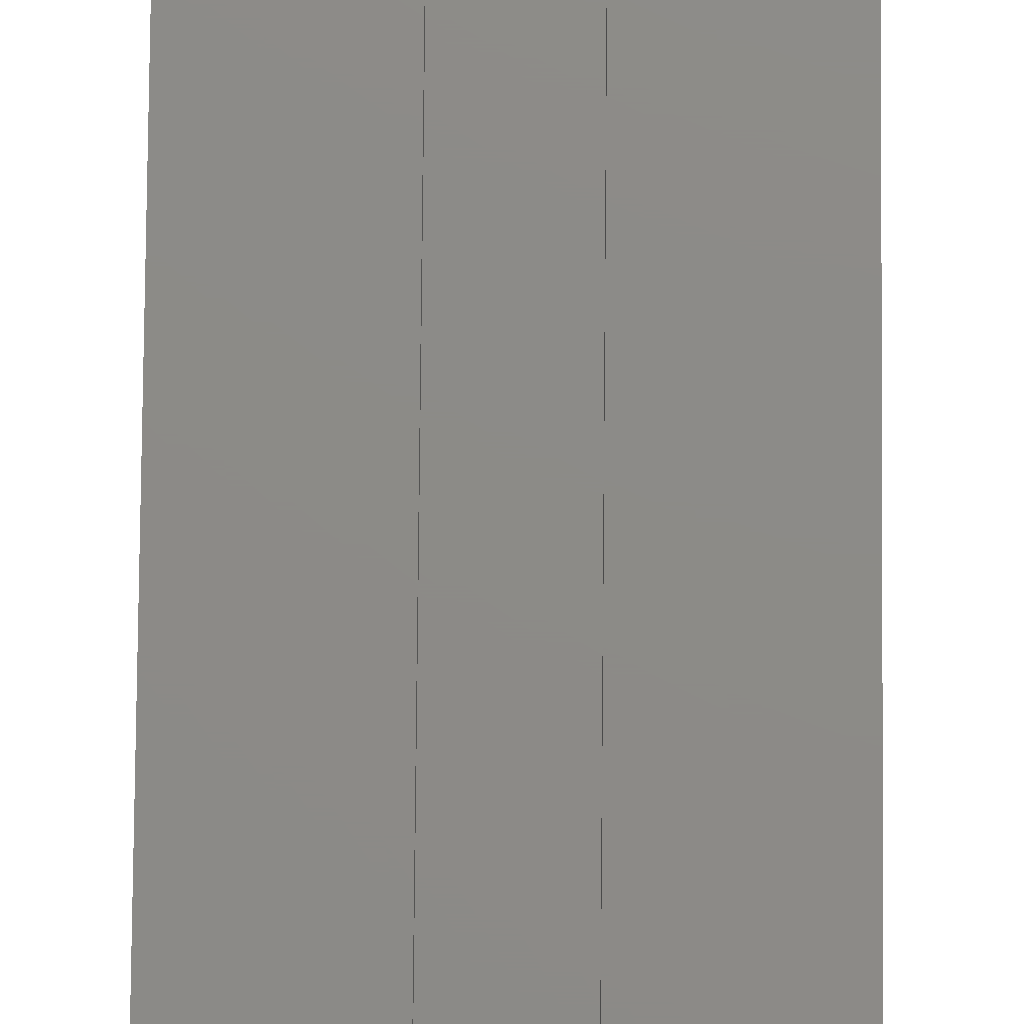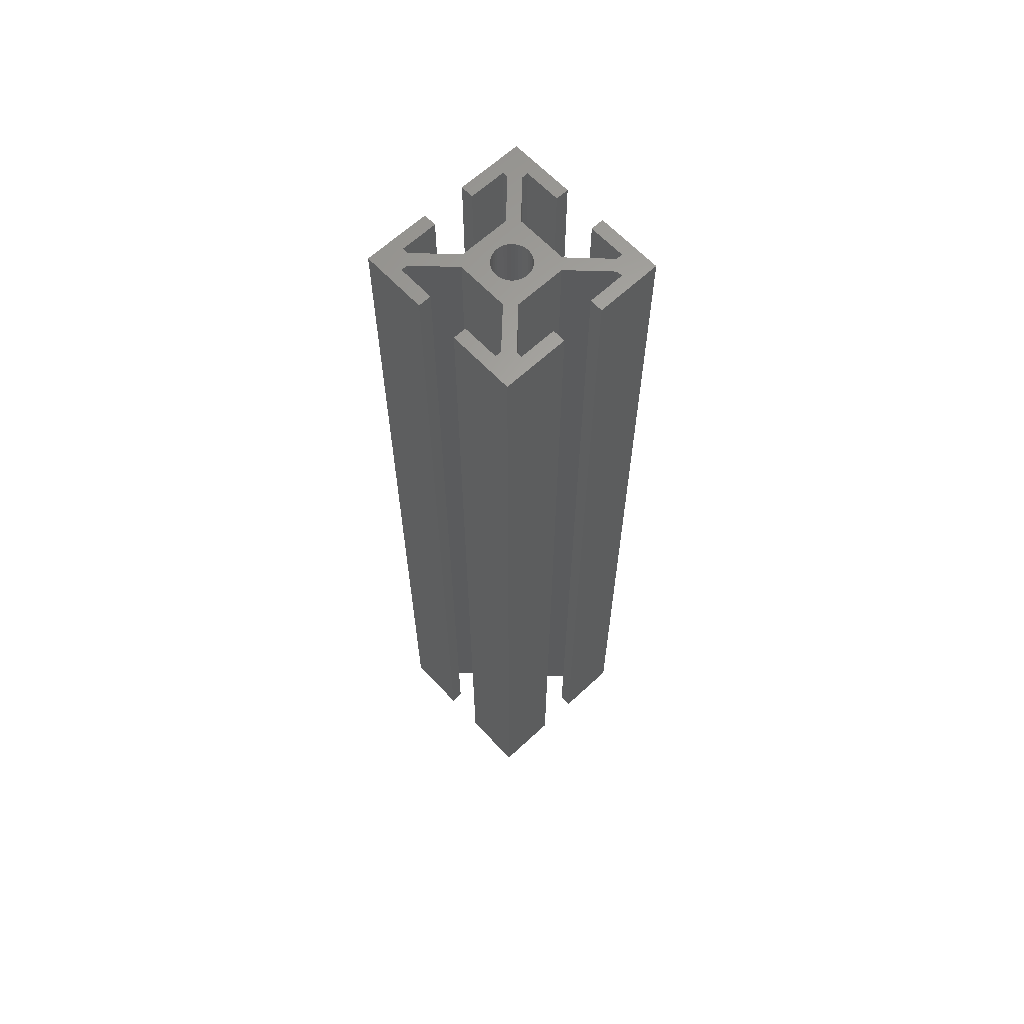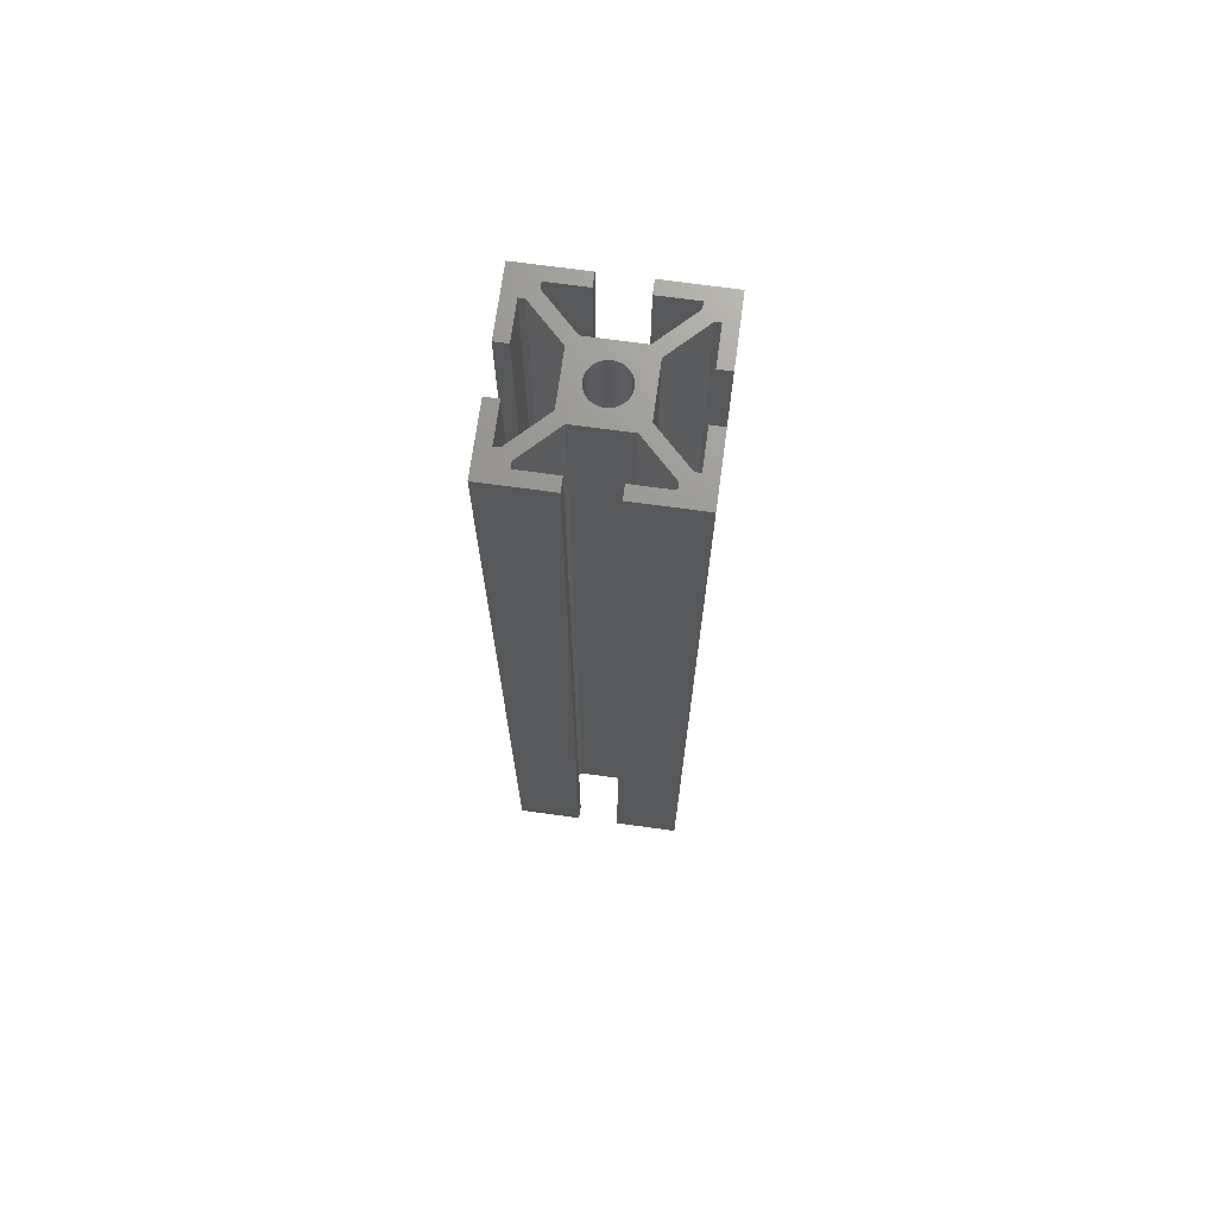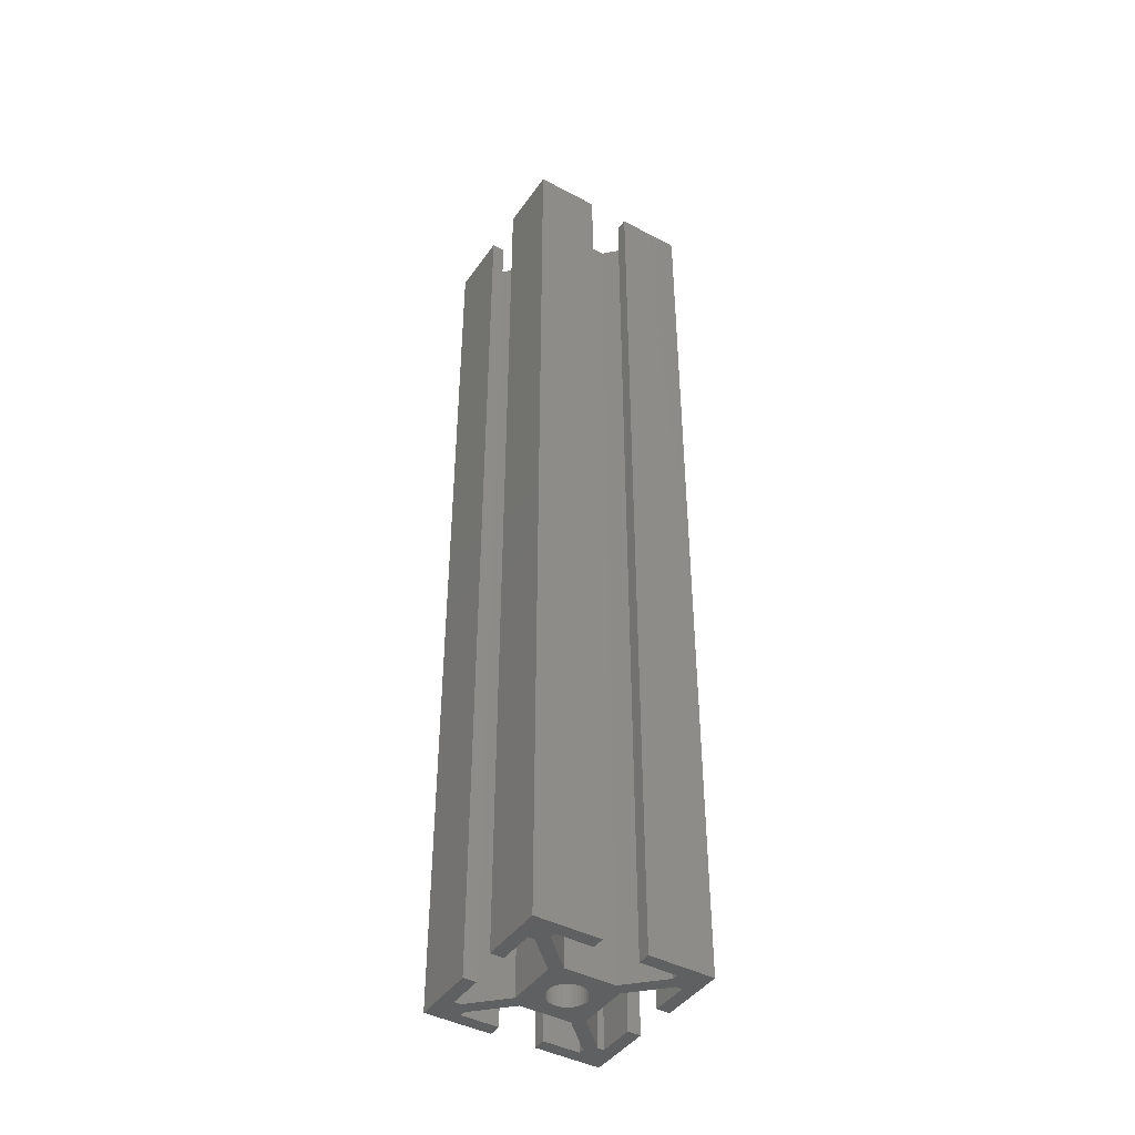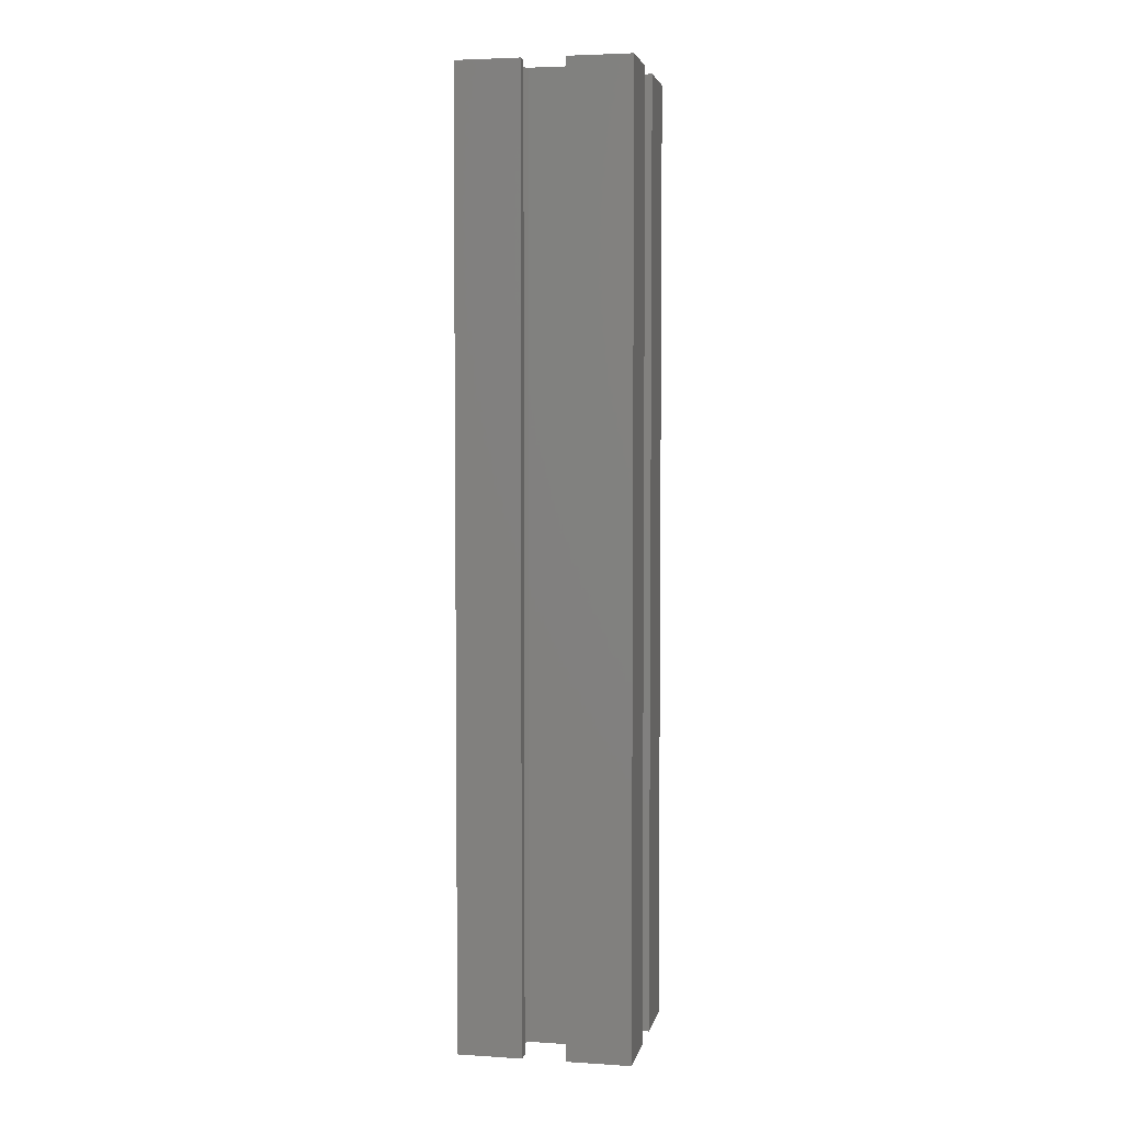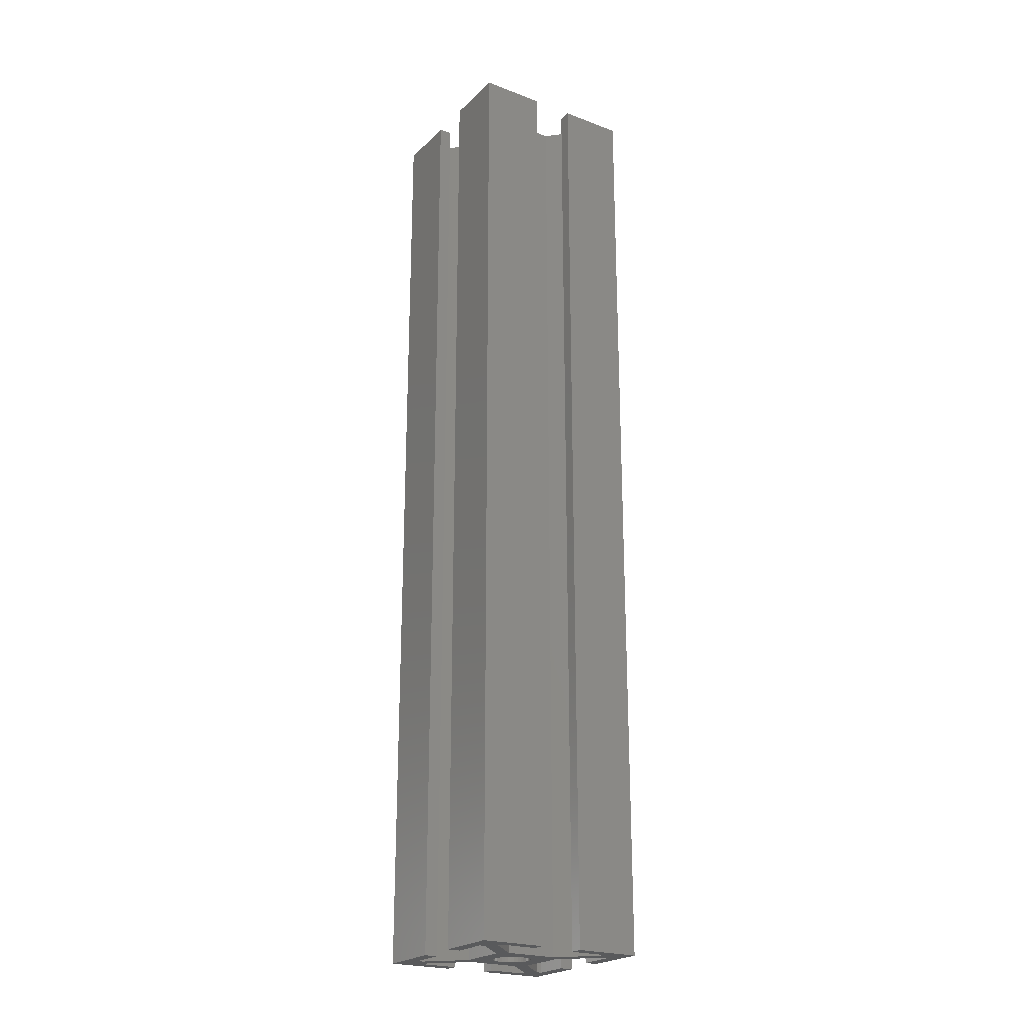
<metadata>
{"format":"stl","ext":"stl","renderer":"f3d","projection":"perspective","resolution":1024,"background":"white","views":[{"elev":76.5,"azim":0.5,"up":"+Z"},{"elev":63.8,"azim":-133.2,"up":"+Y"},{"elev":70.8,"azim":7.8,"up":"+Y"},{"elev":-43.1,"azim":-122.2,"up":"+Y"},{"elev":4.1,"azim":-168.4,"up":"+Y"},{"elev":-22.8,"azim":-32.7,"up":"+Y"}]}
</metadata>
<code>
# stl→obj: 160 verts, 320 faces
v 0.006 -5.551e-17 0.007096
v 0.002154 0.111 0.00325
v 0.002154 -5.551e-17 0.00325
v 0.006 0.111 0.007096
v 0.002154 -5.551e-17 0.01675
v 0.006 0.111 0.0129
v 0.006 -5.551e-17 0.0129
v 0.002154 0.111 0.01675
v 0.0015 0 0.00325
v 0 0 0.0075
v 0 0 0
v 0.00325 0 0.0015
v 0.0075 0 0.0015
v 0.0075 0 0
v 0 0.111 0
v 0.0075 0.111 0
v 0.0075 0.111 0.0015
v 0.01675 0 0.0015
v 0.0125 0 0.0015
v 0.0125 0 0
v 0.02 0 0
v 0.0125 0.111 0
v 0.02 0.111 0
v 0.01675 0 0.002225
v 0.0185 0 0.00325
v 0.0185 0 0.0075
v 0.02 2.776e-17 0.0075
v 0.02 0.111 0.0075
v 0.00325 0 0.002225
v 0.00325 0.111 0.0015
v 0.00325 0.111 0.002225
v 0.0125 0.111 0.0015
v 0.01675 0.111 0.0015
v 0.007025 0 0.006
v 0.007025 0.111 0.006
v 0.01785 0 0.00325
v 0.01297 0 0.006
v 0.01675 0.111 0.002225
v 0.0015 2.776e-17 0.0075
v 0.0015 0.111 0.00325
v 0.0015 0.111 0.0075
v 0.014 0 0.007096
v 0.01785 0.111 0.00325
v 0.014 0.111 0.007096
v 0.0185 0.111 0.00325
v 0.01037 0 0.007883
v 0.01 0 0.00785
v 0.009627 0 0.007883
v 0.009265 0 0.00798
v 0.008925 0 0.008138
v 0.008618 0 0.008353
v 0.01297 0.111 0.006
v 0.01165 0 0.008618
v 0.01138 0 0.008353
v 0.01107 0 0.008138
v 0.01074 0 0.00798
v 0.007025 0 0.014
v 0.008353 0 0.008618
v 0.008138 0 0.008925
v 0.00798 0 0.009265
v 0.007883 0 0.009627
v 0.00785 0 0.01
v 0.014 0 0.0129
v 0.01297 0 0.014
v 0.01186 0 0.01107
v 0.01202 0 0.01074
v 0.01212 0 0.01037
v 0.01215 0 0.01
v 0.01212 0 0.009627
v 0.01202 0 0.009265
v 0.01186 0 0.008925
v 0 0.111 0.0075
v 0.0185 0.111 0.0075
v 0.01037 0.111 0.007883
v 0.01 0.111 0.00785
v 0.009627 0.111 0.007883
v 0.01074 0.111 0.00798
v 0.009265 0.111 0.00798
v 0.01107 0.111 0.008138
v 0.008925 0.111 0.008138
v 0.01138 0.111 0.008353
v 0.008618 0.111 0.008353
v 0.01165 0.111 0.008618
v 0.008353 0.111 0.008618
v 0.01186 0.111 0.008925
v 0.008138 0.111 0.008925
v 0.01202 0.111 0.009265
v 0.00798 0.111 0.009265
v 0.01212 0.111 0.009627
v 0.007883 0.111 0.009627
v 0.01215 0.111 0.01
v 0.01212 0.111 0.01037
v 0.007883 0 0.01037
v 0.00785 0.111 0.01
v 0.00798 0 0.01074
v 0.007883 0.111 0.01037
v 0.01202 0.111 0.01074
v 0.008138 0 0.01107
v 0.00798 0.111 0.01074
v 0.01186 0.111 0.01107
v 0.008353 0 0.01138
v 0.008138 0.111 0.01107
v 0.01165 0 0.01138
v 0.01165 0.111 0.01138
v 0.008618 0 0.01165
v 0.008353 0.111 0.01138
v 0.01138 0 0.01165
v 0.01138 0.111 0.01165
v 0.008925 0 0.01186
v 0.008618 0.111 0.01165
v 0.01107 0 0.01186
v 0.01107 0.111 0.01186
v 0.009265 0 0.01202
v 0.008925 0.111 0.01186
v 0.01074 0 0.01202
v 0.01074 0.111 0.01202
v 0.009627 0 0.01212
v 0.009265 0.111 0.01202
v 0.01037 0 0.01212
v 0.01037 0.111 0.01212
v 0.01 0 0.01215
v 0.009627 0.111 0.01212
v 0.01 0.111 0.01215
v 0.0015 0 0.0125
v 0 0 0.02
v 0 0 0.0125
v 0 0.111 0.0125
v 0.0015 0.111 0.0125
v 0.0015 0 0.01675
v 0.0015 0.111 0.01675
v 0.02 0 0.0125
v 0.0185 0 0.01675
v 0.0185 0 0.0125
v 0.0185 0.111 0.0125
v 0.02 0.111 0.0125
v 0.02 0 0.02
v 0.02 0.111 0.02
v 0.01785 0 0.01675
v 0.01675 0 0.01778
v 0.014 0.111 0.0129
v 0.01785 0.111 0.01675
v 0.00325 0 0.01778
v 0.007025 0.111 0.014
v 0.00325 0.111 0.01778
v 0.01297 0.111 0.014
v 0.00325 0 0.0185
v 0.01675 0 0.0185
v 0.0185 0.111 0.01675
v 0.00325 0.111 0.0185
v 0.01675 0.111 0.01778
v 0.0075 0 0.0185
v 0.0075 0 0.02
v 0.0075 0.111 0.0185
v 0.0125 0 0.02
v 0.0125 0 0.0185
v 0.0125 0.111 0.0185
v 0.01675 0.111 0.0185
v 0 0.111 0.02
v 0.0075 0.111 0.02
v 0.0125 0.111 0.02
f 1 2 3
f 4 2 1
f 5 6 7
f 8 6 5
f 9 10 11
f 3 9 11
f 12 3 11
f 13 12 11
f 14 13 11
f 10 15 11
f 15 16 11
f 16 14 11
f 16 17 14
f 17 13 14
f 18 19 20
f 21 18 20
f 22 23 20
f 23 21 20
f 19 22 20
f 24 18 21
f 25 24 21
f 26 25 21
f 27 26 21
f 23 28 21
f 28 27 21
f 29 3 12
f 30 31 12
f 31 29 12
f 13 30 12
f 17 30 13
f 32 22 19
f 18 32 19
f 33 32 18
f 24 33 18
f 34 1 29
f 1 3 29
f 31 35 29
f 35 34 29
f 36 37 24
f 25 36 24
f 38 33 24
f 37 38 24
f 39 10 9
f 40 41 9
f 41 39 9
f 3 40 9
f 2 40 3
f 42 37 36
f 43 44 36
f 44 42 36
f 25 43 36
f 45 43 25
f 26 45 25
f 46 47 34
f 37 46 34
f 47 48 34
f 48 49 34
f 49 50 34
f 50 51 34
f 51 1 34
f 35 52 34
f 52 37 34
f 53 54 37
f 54 55 37
f 56 46 37
f 55 56 37
f 42 53 37
f 52 38 37
f 57 7 1
f 51 58 1
f 58 59 1
f 59 60 1
f 60 61 1
f 61 62 1
f 62 57 1
f 63 64 42
f 64 65 42
f 65 66 42
f 66 67 42
f 67 68 42
f 68 69 42
f 69 70 42
f 70 71 42
f 71 53 42
f 72 15 10
f 73 45 26
f 74 75 47
f 46 74 47
f 75 48 47
f 76 49 48
f 75 76 48
f 77 74 46
f 56 77 46
f 78 50 49
f 76 78 49
f 79 77 56
f 55 79 56
f 80 51 50
f 78 80 50
f 81 79 55
f 54 81 55
f 82 58 51
f 80 82 51
f 83 81 54
f 53 83 54
f 84 59 58
f 82 84 58
f 85 83 53
f 71 85 53
f 86 60 59
f 84 86 59
f 87 85 71
f 70 87 71
f 88 61 60
f 86 88 60
f 89 87 70
f 69 89 70
f 90 62 61
f 88 90 61
f 91 89 69
f 68 91 69
f 92 91 68
f 67 92 68
f 93 57 62
f 94 93 62
f 90 94 62
f 95 57 93
f 96 95 93
f 94 96 93
f 97 92 67
f 66 97 67
f 98 57 95
f 99 98 95
f 96 99 95
f 100 97 66
f 65 100 66
f 101 57 98
f 102 101 98
f 99 102 98
f 64 103 65
f 104 100 65
f 103 104 65
f 105 57 101
f 106 105 101
f 102 106 101
f 64 107 103
f 108 104 103
f 107 108 103
f 109 57 105
f 110 109 105
f 106 110 105
f 64 111 107
f 112 108 107
f 111 112 107
f 113 57 109
f 114 113 109
f 110 114 109
f 64 115 111
f 116 112 111
f 115 116 111
f 117 57 113
f 118 117 113
f 114 118 113
f 64 119 115
f 120 116 115
f 119 120 115
f 121 64 117
f 64 57 117
f 122 121 117
f 118 122 117
f 64 121 119
f 123 120 119
f 121 123 119
f 122 123 121
f 124 125 126
f 127 128 126
f 128 124 126
f 125 127 126
f 129 125 124
f 128 130 124
f 130 129 124
f 131 132 133
f 134 135 133
f 135 131 133
f 132 134 133
f 136 132 131
f 135 137 131
f 137 136 131
f 57 5 7
f 138 139 63
f 139 64 63
f 140 141 63
f 141 138 63
f 142 5 57
f 143 144 57
f 144 142 57
f 64 143 57
f 145 143 64
f 139 145 64
f 146 125 129
f 5 146 129
f 130 8 129
f 8 5 129
f 142 146 5
f 132 136 138
f 136 147 138
f 147 139 138
f 141 148 138
f 148 132 138
f 148 134 132
f 144 149 142
f 149 146 142
f 150 145 139
f 147 150 139
f 151 152 146
f 152 125 146
f 149 153 146
f 153 151 146
f 136 154 155
f 147 136 155
f 156 157 155
f 157 147 155
f 157 150 147
f 158 127 125
f 152 158 125
f 159 158 152
f 136 160 154
f 137 160 136
f 7 4 1
f 44 140 42
f 140 63 42
f 39 72 10
f 41 72 39
f 27 73 26
f 28 73 27
f 6 4 7
f 153 159 151
f 159 152 151
f 154 156 155
f 160 156 154
f 30 16 15
f 72 41 15
f 41 40 15
f 40 30 15
f 30 17 16
f 32 23 22
f 45 28 23
f 32 33 23
f 33 45 23
f 40 2 30
f 2 31 30
f 38 45 33
f 2 35 31
f 52 44 38
f 43 45 38
f 44 43 38
f 4 35 2
f 73 28 45
f 44 52 35
f 4 44 35
f 88 86 4
f 86 84 4
f 84 82 4
f 82 80 4
f 80 78 4
f 78 76 4
f 76 75 4
f 75 44 4
f 6 94 4
f 94 90 4
f 90 88 4
f 145 140 44
f 74 77 44
f 77 79 44
f 79 81 44
f 81 83 44
f 83 85 44
f 85 87 44
f 87 89 44
f 89 91 44
f 91 145 44
f 75 74 44
f 92 145 91
f 6 96 94
f 6 99 96
f 97 145 92
f 6 102 99
f 100 145 97
f 6 106 102
f 104 145 100
f 6 110 106
f 108 145 104
f 6 114 110
f 112 145 108
f 6 118 114
f 116 145 112
f 6 122 118
f 120 145 116
f 6 123 122
f 143 145 120
f 123 143 120
f 6 143 123
f 130 128 127
f 158 130 127
f 137 135 134
f 148 137 134
f 8 144 6
f 144 143 6
f 145 141 140
f 150 141 145
f 158 8 130
f 158 149 8
f 149 144 8
f 157 148 141
f 150 157 141
f 157 137 148
f 158 153 149
f 158 159 153
f 160 157 156
f 160 137 157

</code>
